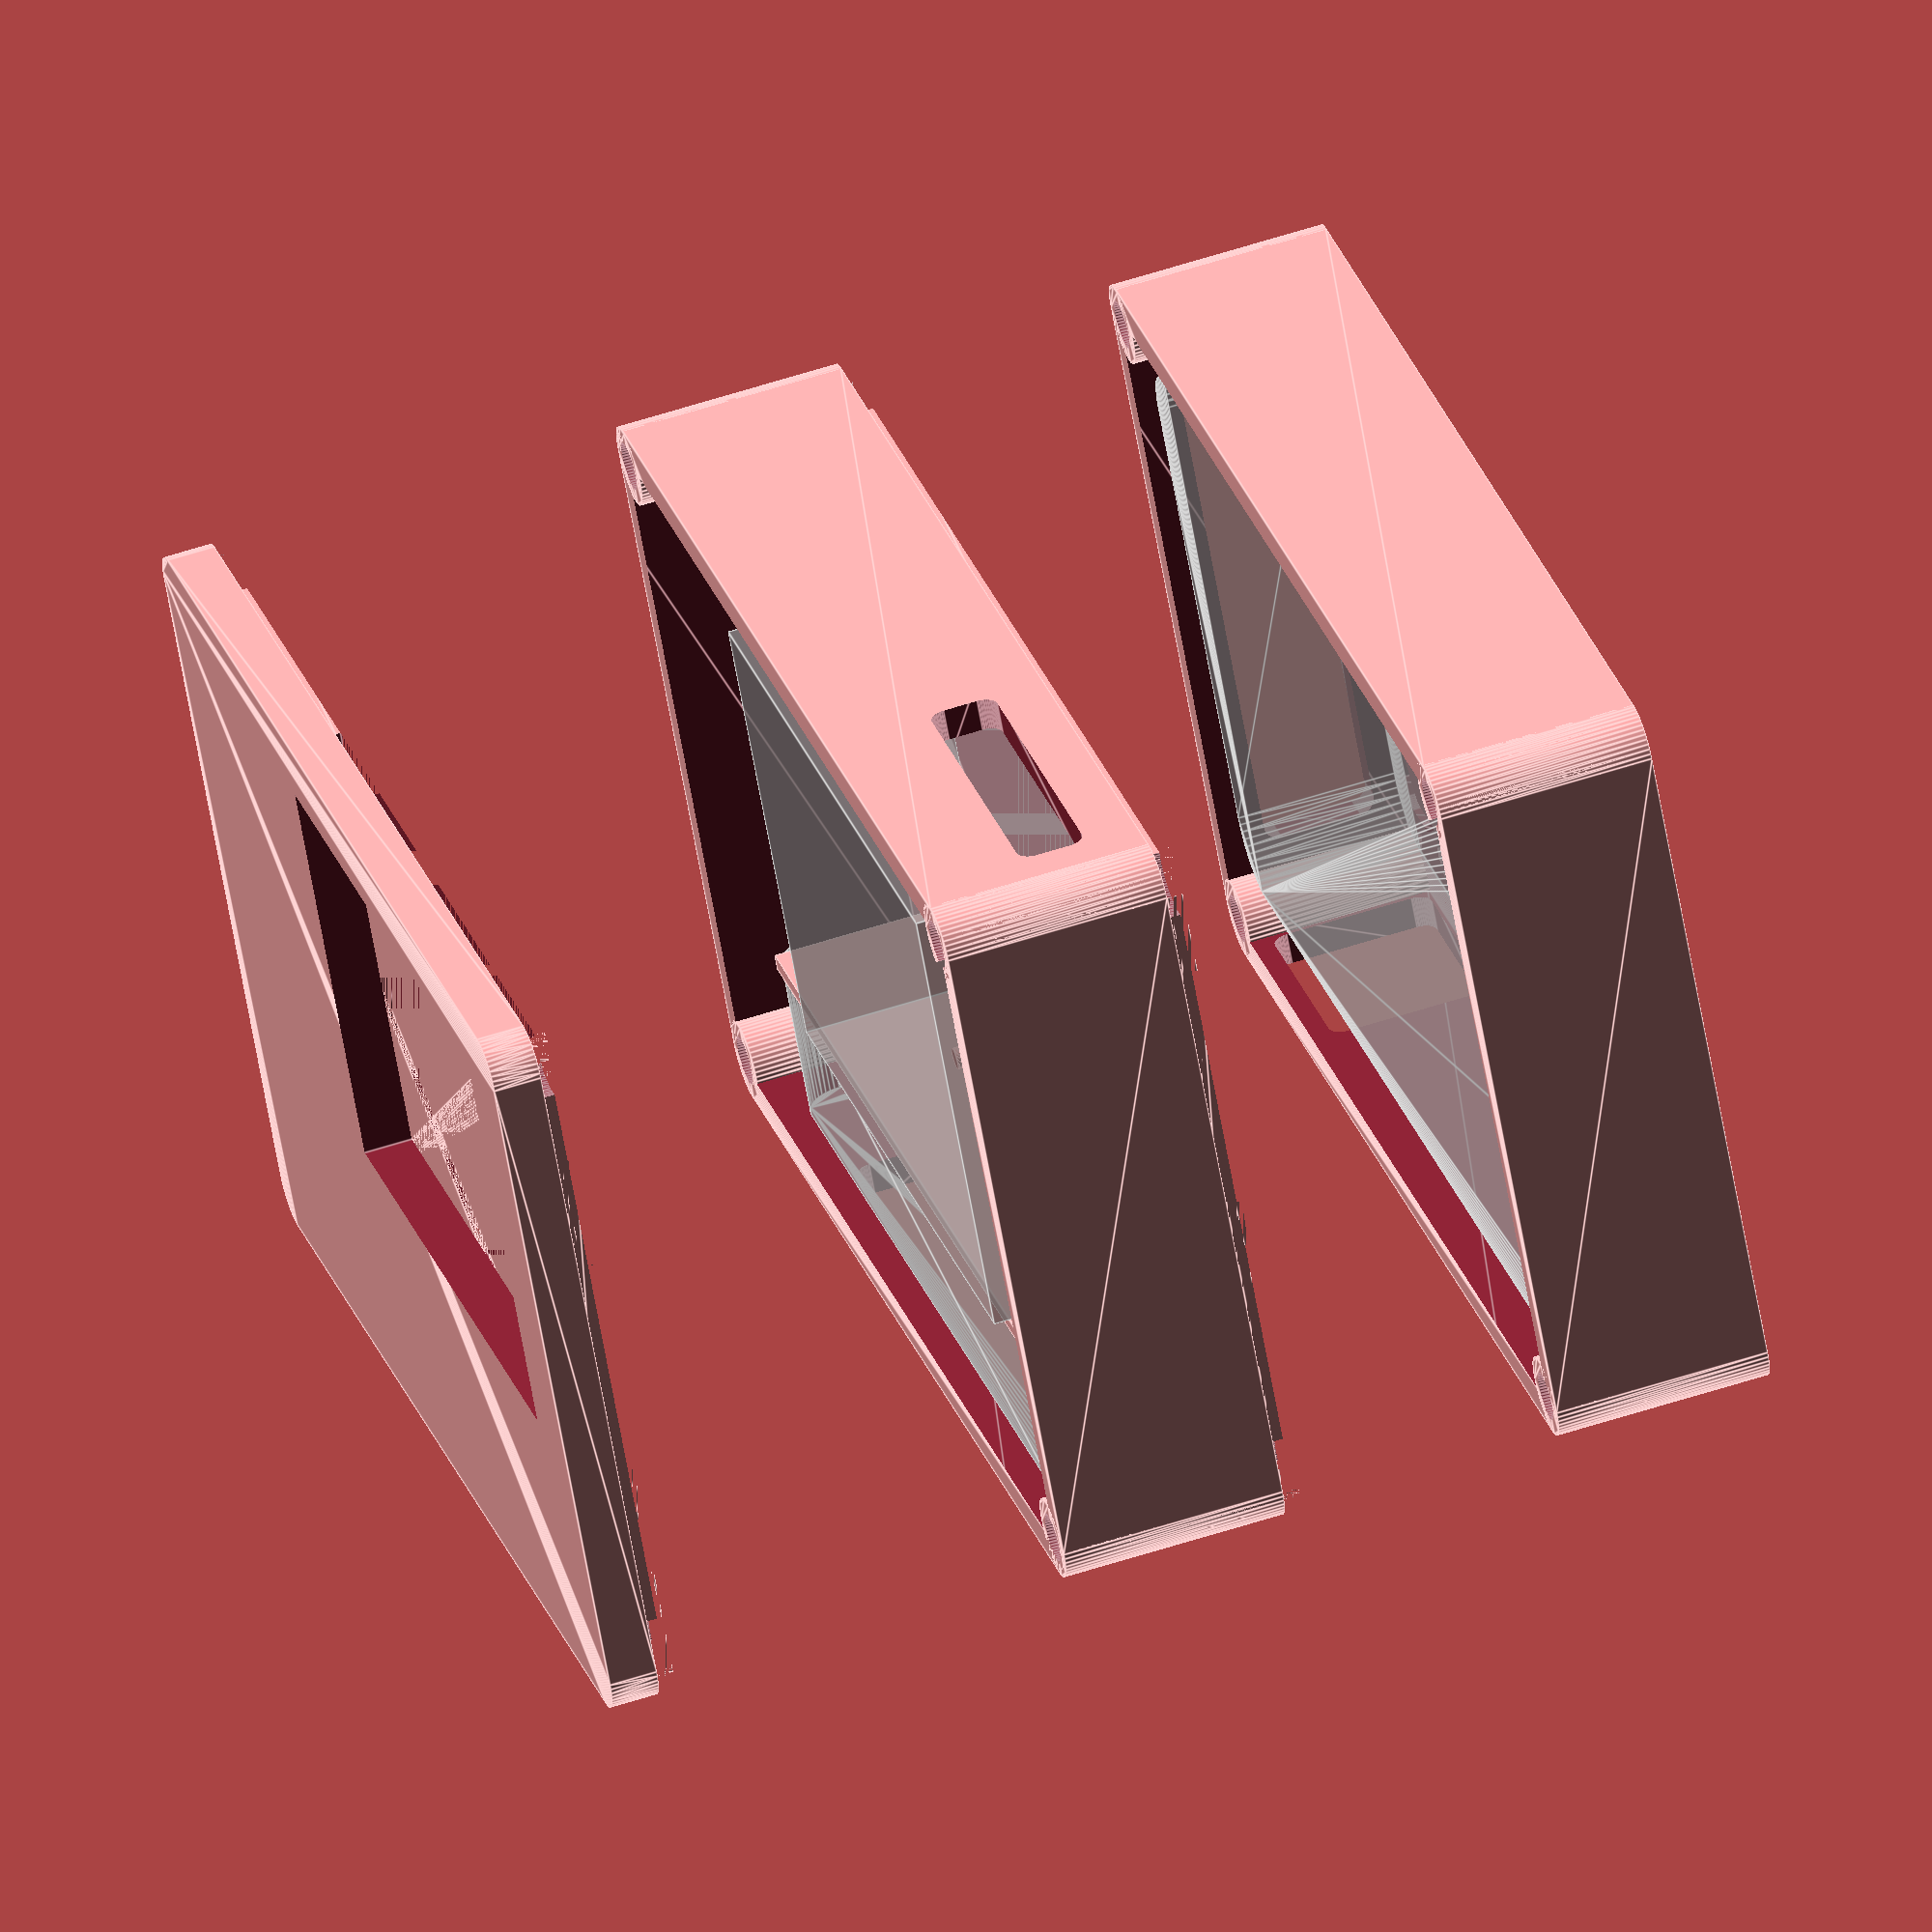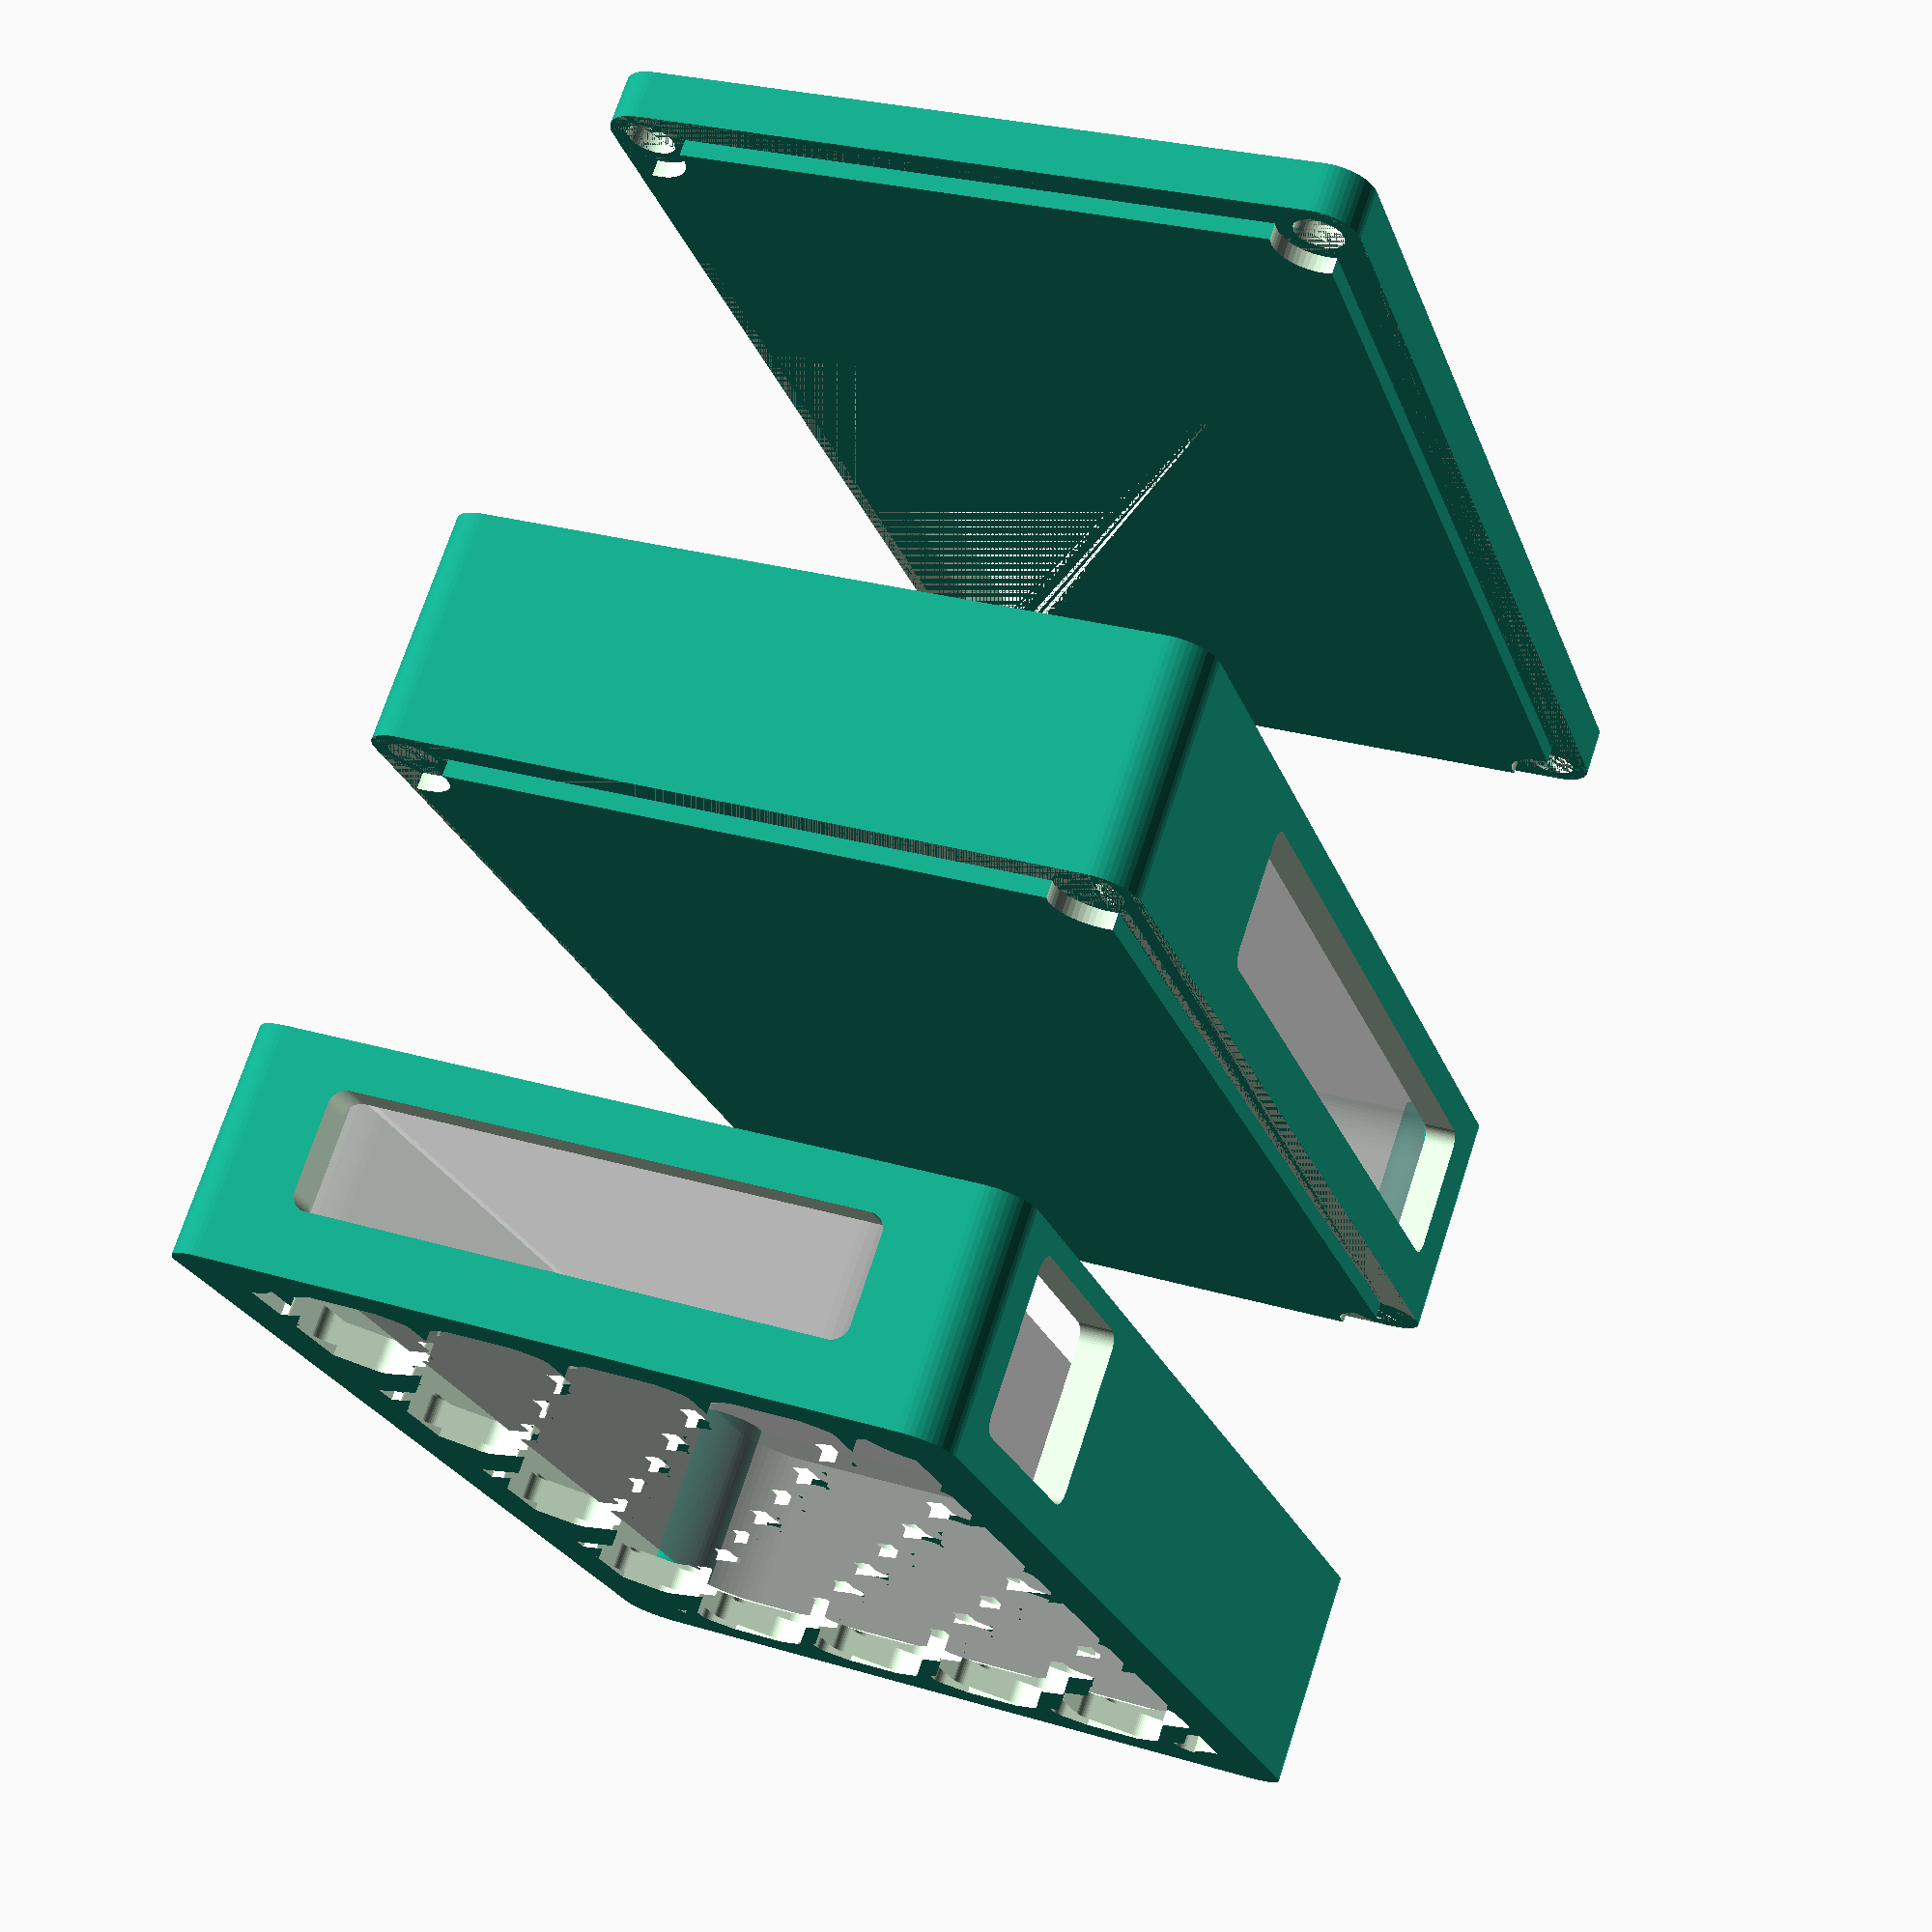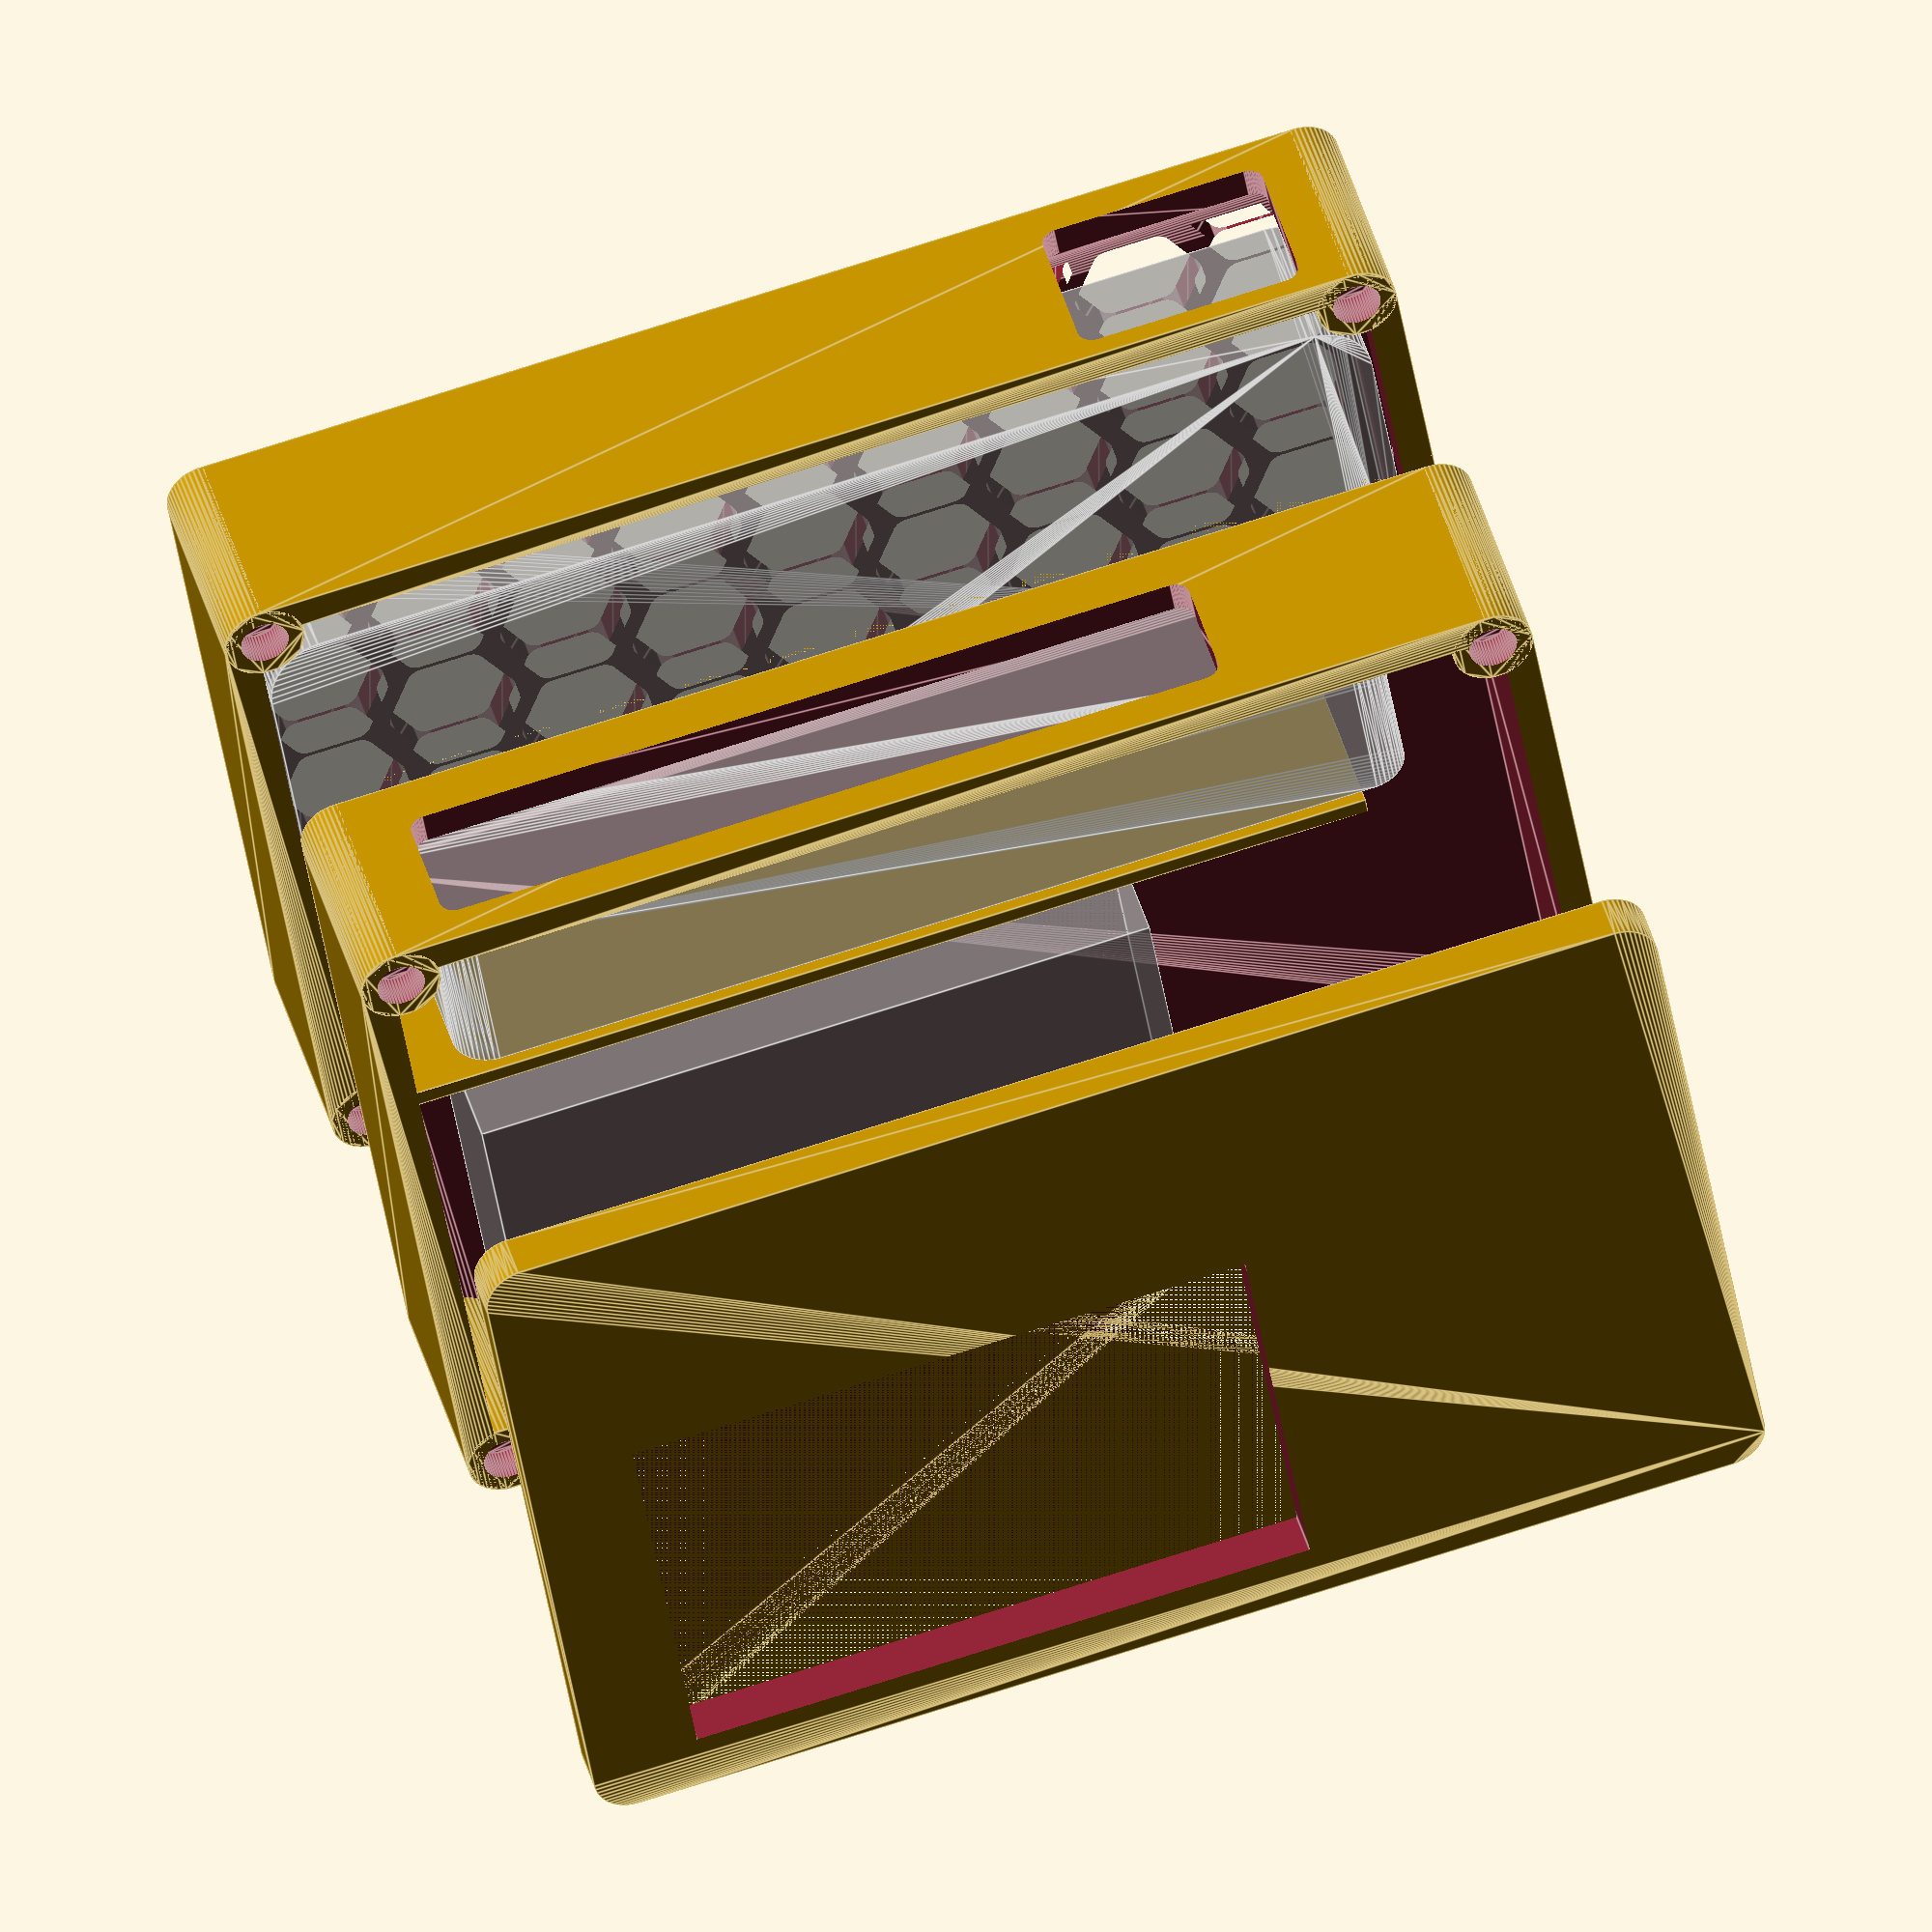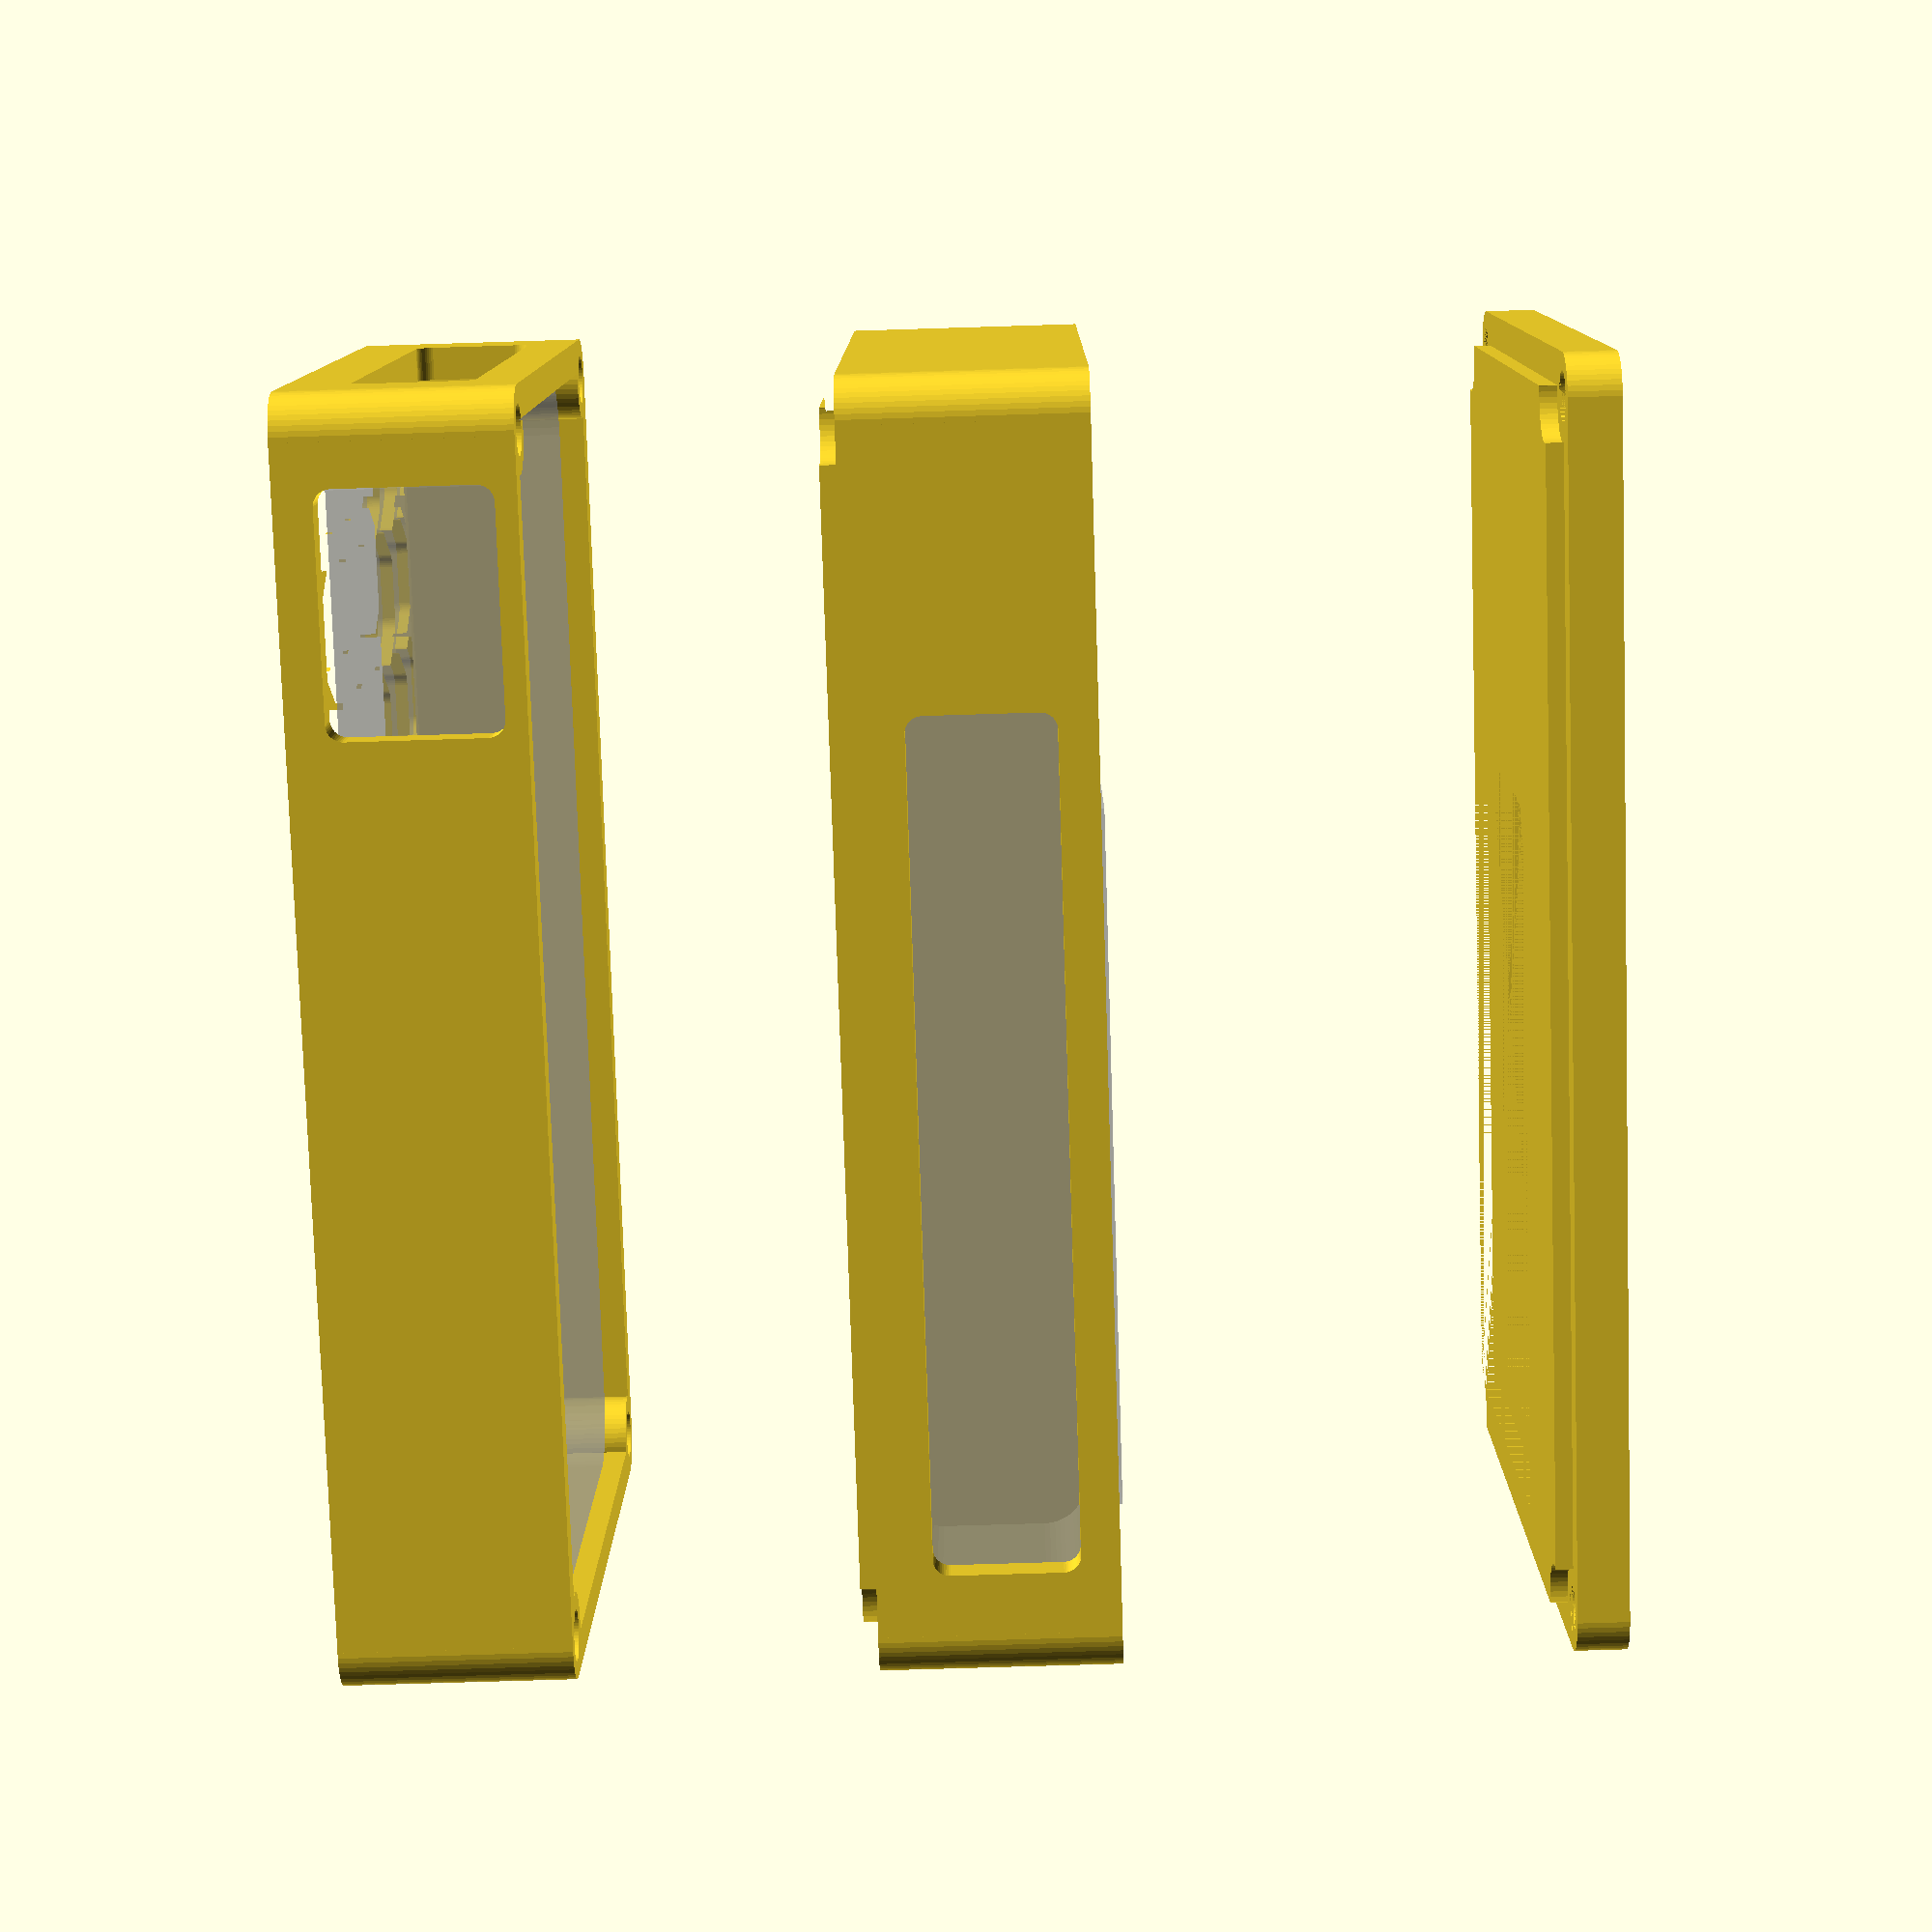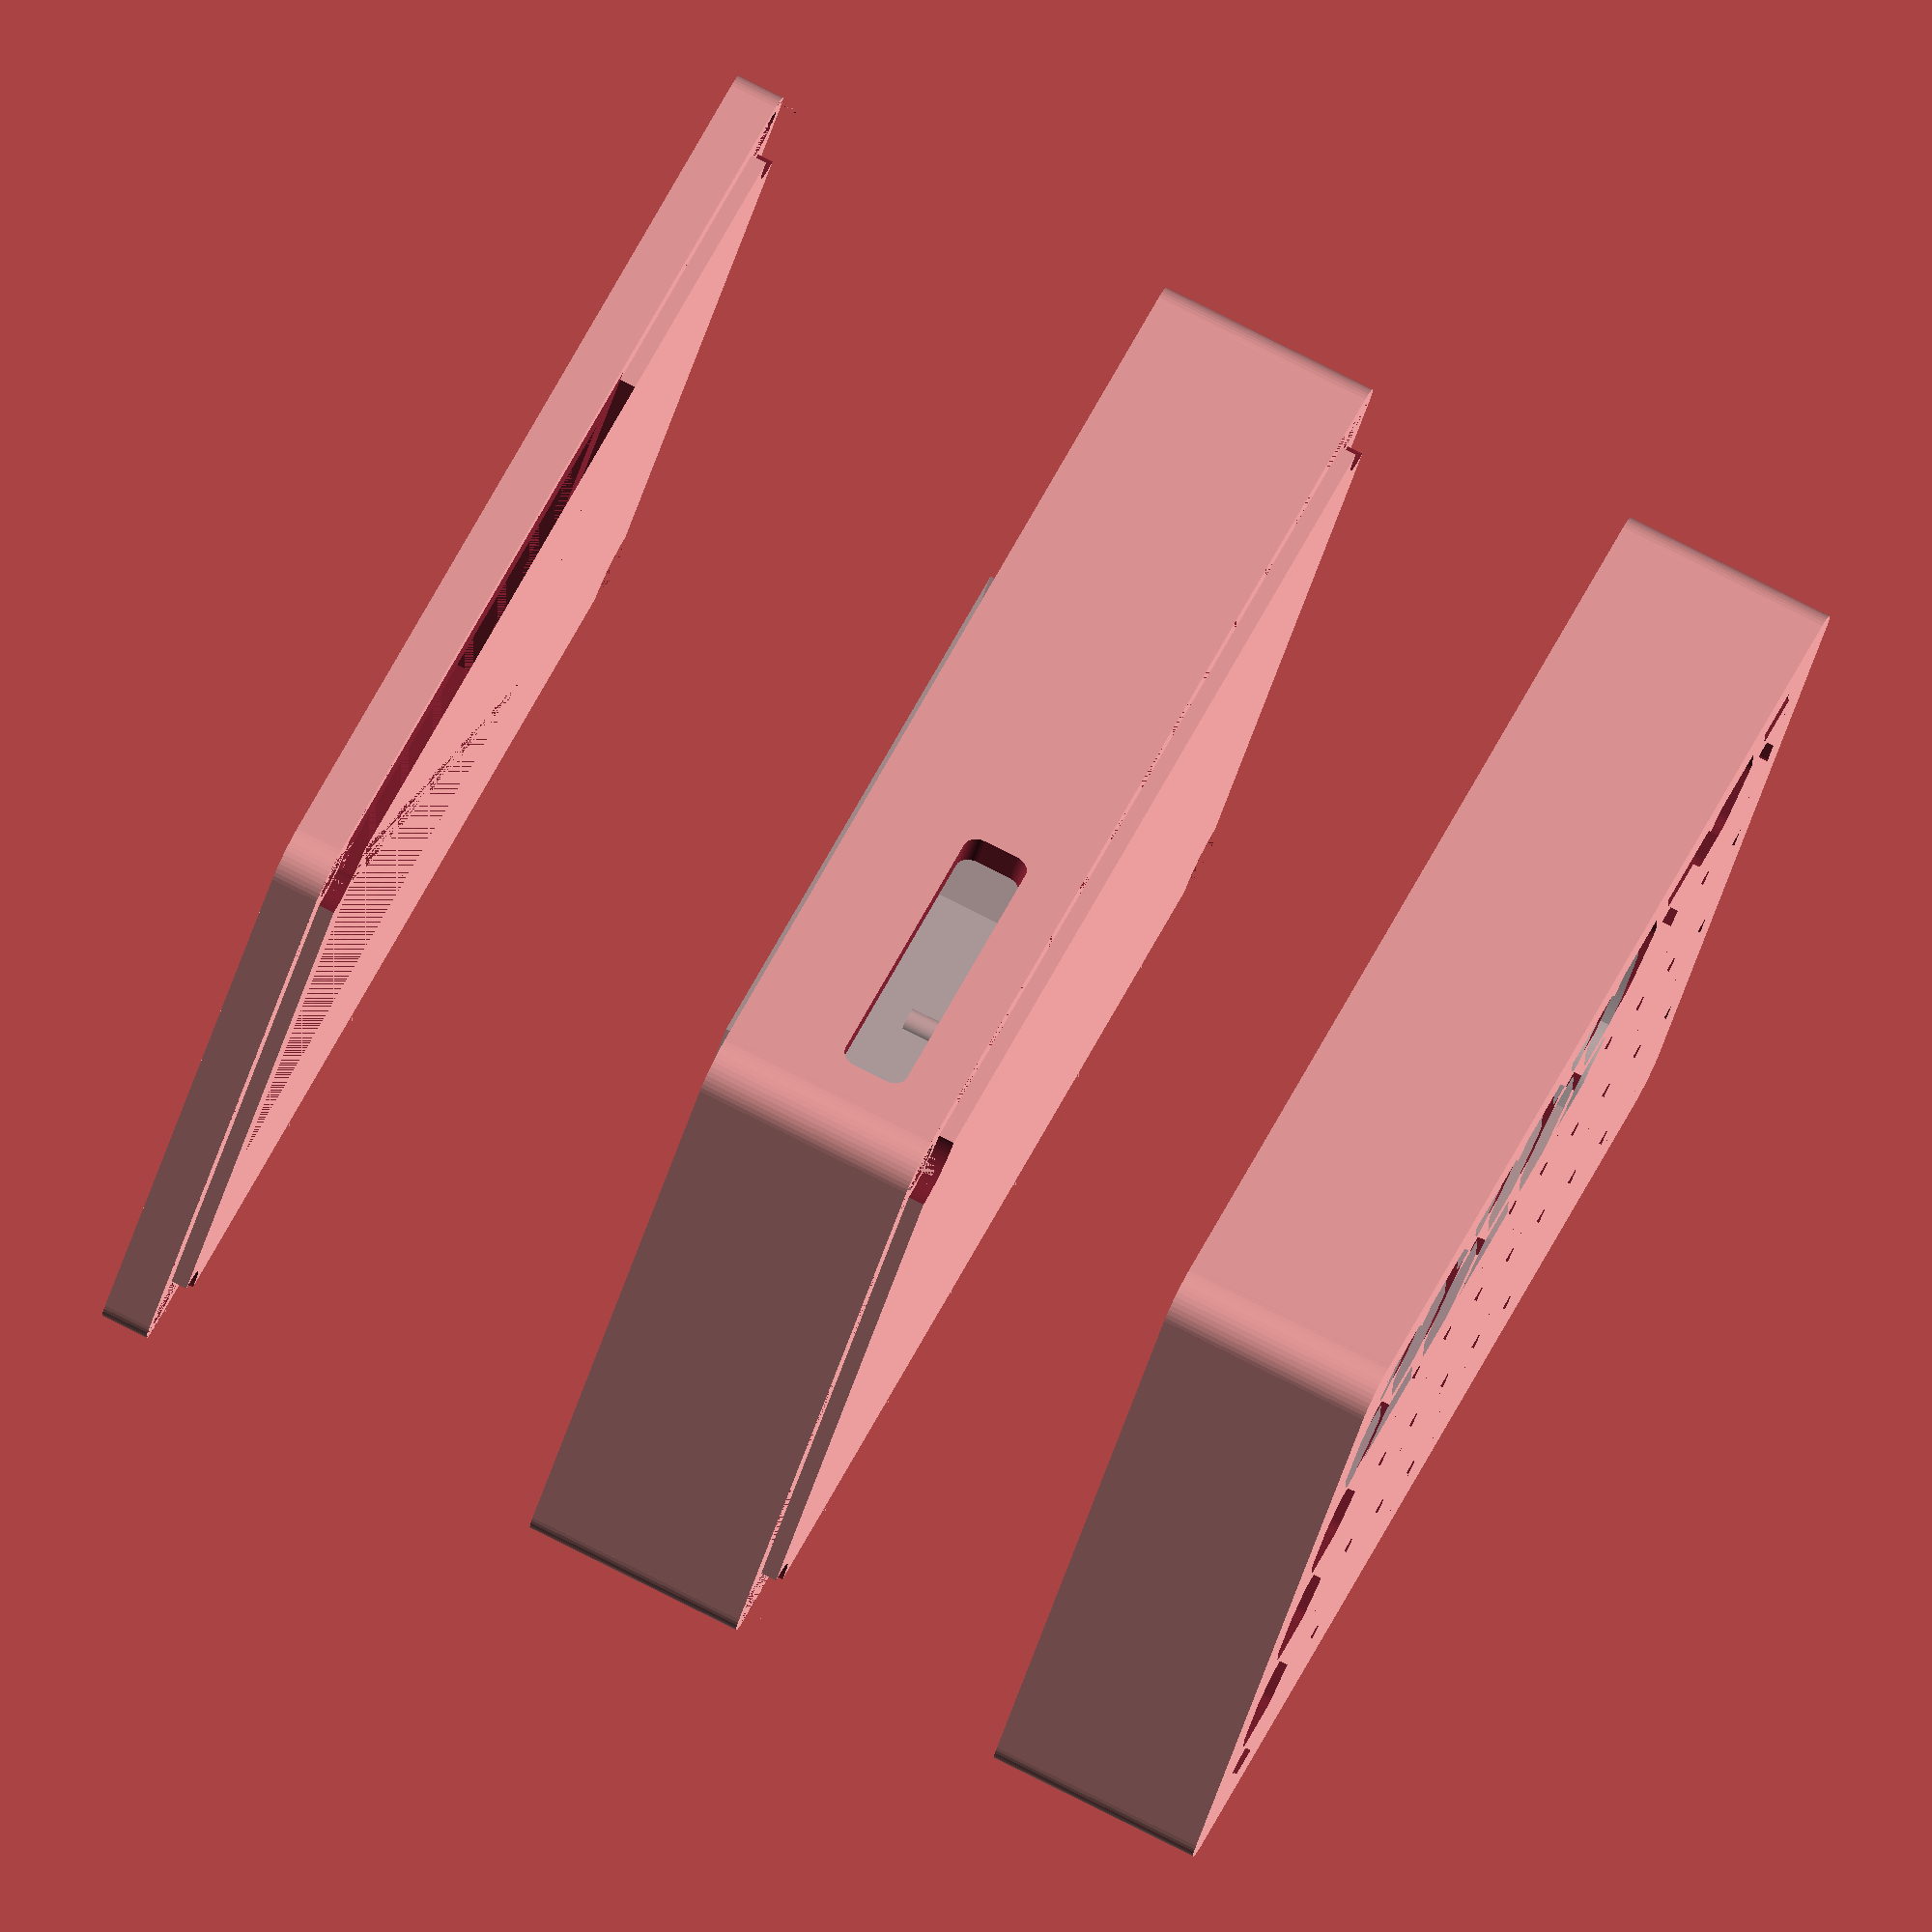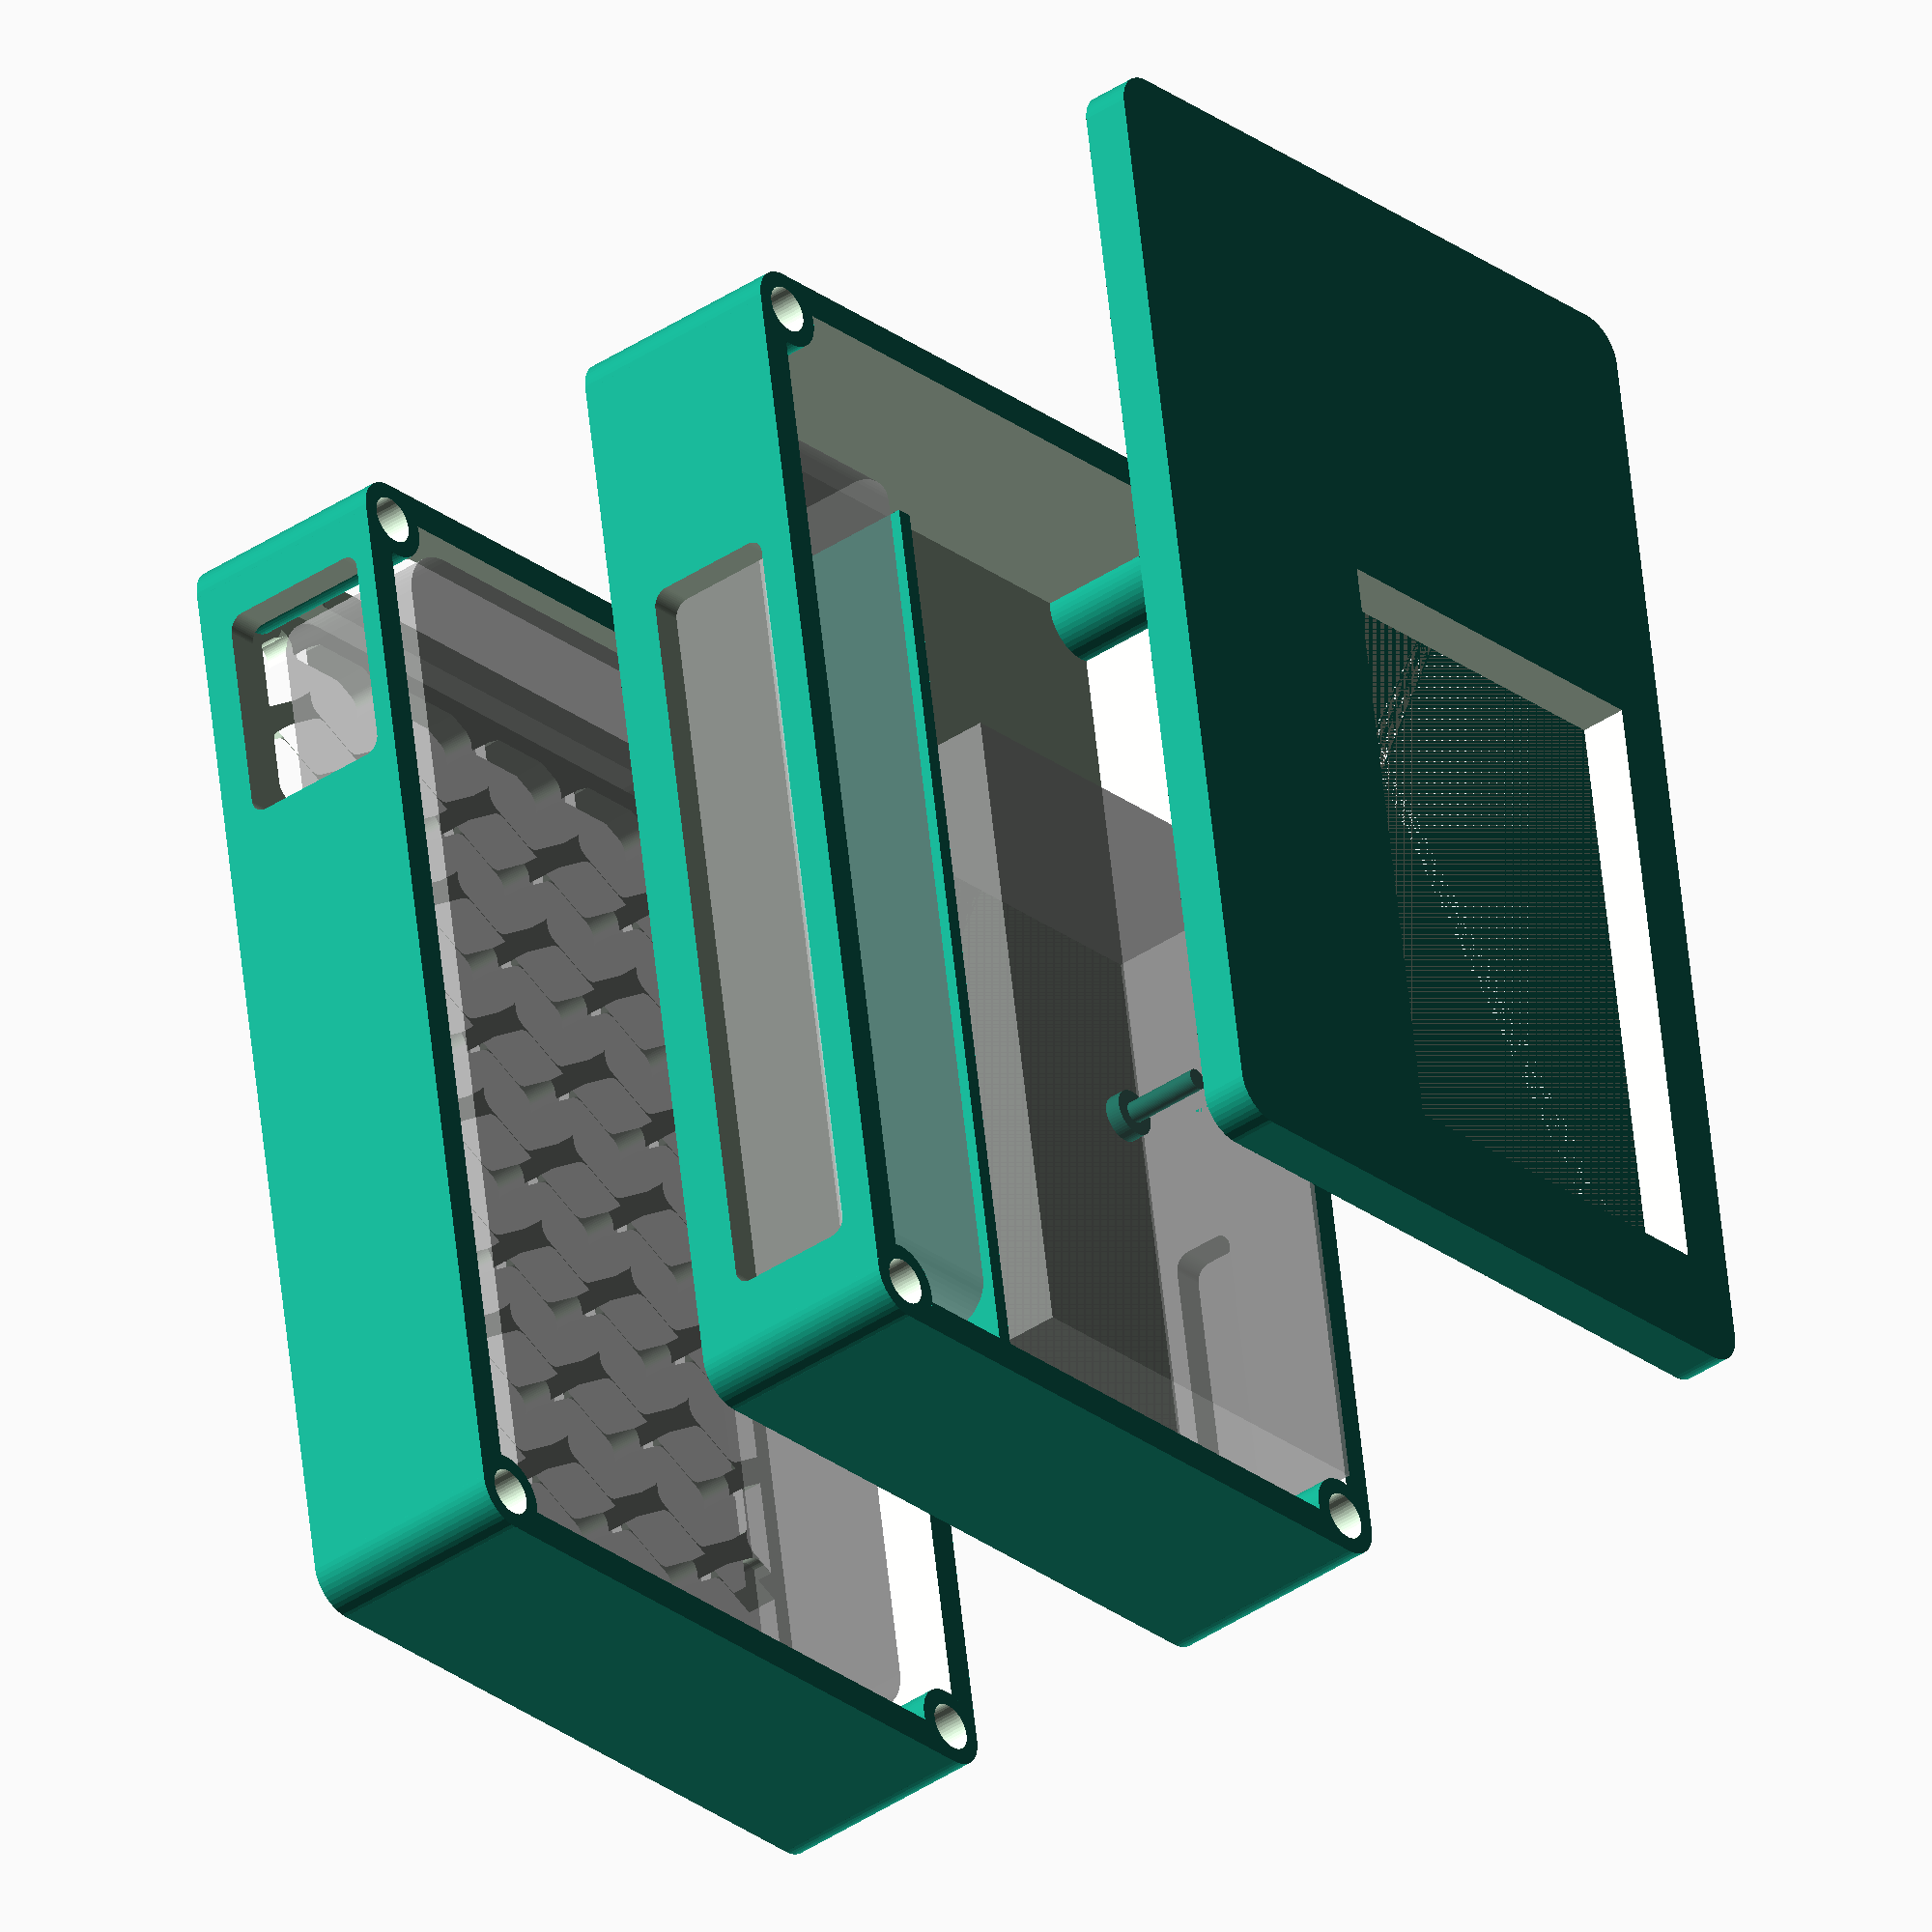
<openscad>

$fn = 50;

// Tollerance
tollerance = 1;
epsilon = 0.01;

// Wall
wall_t = 4;     // wall thickness
wall_r = 5;     // wall magnet housing radius

// Powerbank measures
pbank_w = 140;
pbank_d = 72;
pbank_h = 20;
pbank_r = 7.5;  // pbank corner radius (just an approximation)

// RPi measures
rpi_w = 85;
rpi_d = 56;
rpi_h = 25;

// USB/SDcard reader measures
usb_w = 121;
usb_d = 22;
usb_h = 21;
usb_r = 5;

// Magnets
magnet_r = 3;
magnet_h = 4;

module round_cube_poles(w, d, h, r) {
    linear_extrude(height = h) {
        translate([r, r, 0]) circle(r);
        translate([r, d - r, 0]) circle(r);
        translate([w - r, r, 0]) circle(r);
        translate([w - r, d - r, 0]) circle(r);
    }
}
module round_cube(w, d, h, r) {
    hull() round_cube_poles(w, d, h, r);
}

module hexagon(radius, round) {
    points = 6;
    hull() for (i = [0:points-1]) {
            angle = i * 360 / points;
            translate([(radius - round) * cos(angle), (radius - round) * sin(angle), 0])
                circle(round);
    }
}

module honeycomb(size, hexagon_r, round = 2, spacing = 5, offset = [0, 0]) {
    I = size.x / (2 * hexagon_r + spacing / cos(30)) + 1;
    J = size.y / (2 * hexagon_r * cos(30) + spacing) + 1;
    intersection() {
        square(size);
        translate([-offset.x, -offset.y, 0])
            for (i = [0:I], j = [0:J]) {
                translate([
                    i * (3 * hexagon_r + 2 * spacing / cos(30)),
                    j * (2 * hexagon_r * cos(30) + spacing),
                    0
                ]) hexagon(hexagon_r, round);
                translate([
                    i * (3 * hexagon_r + 2 * spacing / cos(30)) + 1.5 * hexagon_r + spacing / cos(30),
                    j * (2 * hexagon_r * cos(30) + spacing) + hexagon_r * cos(30) + spacing / 2,
                    0
                ]) hexagon(hexagon_r, round);
            }
    }
}

module housing(height, bot_magnets = true, top_magnets = true) {
    difference() {
        union() {
            // Main housing
            difference() {
                round_cube(
                        pbank_w + 2 * wall_t + tollerance,
                        pbank_d + 4 * wall_r + tollerance,
                        height,
                        wall_r
                        );
                translate([wall_t, wall_t, wall_t])
                    round_cube(
                            pbank_w + tollerance,
                            pbank_d + 4 * wall_r - 2 * wall_t + tollerance,
                            height,
                            wall_r
                            );
            }
            // Magnets housing
            round_cube_poles(
                    pbank_w + 2 * wall_t + tollerance,
                    pbank_d + 4 * wall_r + tollerance,
                    height,
                    wall_r
                    );
        }

        // Bottom magnet holes
        if (bot_magnets) {
            translate([wall_r - magnet_r, wall_r - magnet_r, -tollerance / 2])
                round_cube_poles(
                    pbank_w + 2 * wall_t + tollerance - 2 * (wall_r - magnet_r),
                    pbank_d + 2 * wall_r + 2 * magnet_r + tollerance,
                    magnet_h + tollerance,
                    magnet_r
                );
        }
        // Top magnet holes
        if (top_magnets) {
            translate([wall_r - magnet_r, wall_r - magnet_r, height - tollerance / 2 - magnet_h])
                round_cube_poles(
                    pbank_w + 2 * wall_t + tollerance - 2 * (wall_r - magnet_r),
                    pbank_d + 2 * wall_r + 2 * magnet_r + tollerance,
                    magnet_h + tollerance,
                    magnet_r
                );
        }
    }
}

module notched(height) {
    difference() {
        translate([epsilon, epsilon, 0])
            round_cube(
                pbank_w + 2 * wall_t + tollerance - 2 * epsilon,
                pbank_d + 4 * wall_r + tollerance - 2 * epsilon,
                height,
                wall_r - epsilon
            );
        translate([0, 0, -height])
            scale([1, 1, 2])
            union() {
                difference() {
                    round_cube(
                        pbank_w + 2 * wall_t + tollerance,
                        pbank_d + 4 * wall_r + tollerance,
                        height,
                        wall_r
                    );
                    translate([wall_t, wall_t, -epsilon])
                        scale([1, 1, 2])
                        round_cube(
                            pbank_w + tollerance,
                            pbank_d + 4 * wall_r - 2 * wall_t + tollerance,
                            height,
                            wall_r
                        );
                }
                round_cube_poles(
                    pbank_w + 2 * wall_t + tollerance,
                    pbank_d + 4 * wall_r + tollerance,
                    height,
                    wall_r
                );
            }
    }

    translate([0, 0, height]) children();
}

// Powerbank housing
union() {
    // Housing
    difference() {
        housing(pbank_h + 1.5 * wall_t + tollerance, bot_magnets = false);
        // Cut-outs
        cutouts_notch = 3;
        cutouts_r = 2;
        translate([1.5 * wall_t, 2 * wall_r + tollerance / 2 + cutouts_notch, wall_t + tollerance / 2 + cutouts_notch])
            rotate([0, -90, 0])
            round_cube(pbank_h - 2 * cutouts_notch, pbank_d - 2 * cutouts_notch, 2 * wall_t, cutouts_r);
        translate([2 * wall_r + tollerance / 2, 1.5 * wall_t,  wall_t + tollerance / 2])
            rotate([90, 0, 0])
            round_cube(pbank_w / 5, pbank_h, 2 * wall_t, cutouts_r);
        
    // Bottom honeycomb patterns
    // TODO: put this code in a module
    translate([0, 0, - wall_t / 2])
        linear_extrude(height = 2 * wall_t)
        intersection() {
            honeycomb(size = [pbank_w + 2 * wall_t + tollerance, pbank_d + 4 * wall_r + tollerance], hexagon_r = 8, round = 2, spacing = 3, offset = [3, 3]);
            translate([wall_t + tollerance / 2, wall_t + tollerance / 2, 0])
                offset(r = -2)
                difference() {
                    width = pbank_w;
                    depth = pbank_d + 4 * wall_r - 2 * wall_t;
                    color("green")
                        square([width, depth]);
                    circle(wall_r);
                    translate([0, depth, 0]) circle(wall_r);
                    translate([width, 0, 0]) circle(wall_r);
                    translate([width, depth, 0]) circle(wall_r);
                }
        }
    }
    // Powerbank ghost
    %translate([
        wall_t + tollerance / 2,
        2 * wall_r + tollerance / 2,
        wall_t + tollerance / 2
    ]) round_cube(pbank_w, pbank_d, pbank_h, pbank_r);
}

// RPi housing
translate([0, 0, 3 * pbank_h])
union() {
    // Housing
    notched(wall_t / 2) difference() {
        union() {
            housing(rpi_h + wall_t / 2 + tollerance);
            // Divider (Rpi/USB adapter)
            opening = 20;
            translate([wall_t + opening, usb_h + wall_t + tollerance, 0])
                cube([pbank_w + tollerance + wall_t / 2 - opening, wall_t / 2, rpi_h + tollerance / 2]);
        }
        // USB openings
        usb_offset = 2;
        usb_cutout = [99, 17];
        translate([
            pbank_w + 2 * wall_t + tollerance / 2 - usb_cutout.x - 2 * wall_r - usb_offset,
            1.5 * wall_t,
            wall_t + tollerance / 2 + usb_offset
        ]) rotate([90, 0, 0]) round_cube(usb_cutout.x, usb_cutout.y, 2 * wall_t, 2);
        // RPi power opening
        rpi_cutout = [42, rpi_h / 3];
        translate([
            pbank_w + 2 * wall_t + tollerance / 2 - rpi_cutout.x - 2 * wall_r,
            pbank_d + 4 * wall_r + tollerance + wall_t / 2,
            wall_t + tollerance / 2 + 2
        ]) rotate([90, 0, 0]) round_cube(rpi_cutout.x, rpi_cutout.y, 2 * wall_t, 2);
    }
    // RPi mounts and ghost
    translate([
        pbank_w + 2 * wall_t + tollerance / 2 - 2 * wall_r - rpi_w, 
        pbank_d + 4 * wall_r + tollerance / 2 - wall_t - rpi_d,
        1.5 * wall_t
    ]) union() {
        mounts = [[23.5, 3.5], [23.5, 3.5 + 49], [23.5 + 58, 3.5], [23.5 + 58, 3.5 + 49]];
        mbase_d = 6;
        mbase_h = 2;
        mount_d = 2.75 - 0.05;
        mount_h = 10;
        for (pos = mounts) {
            translate([pos.x, pos.y, 0]) cylinder(d = mbase_d, h = mbase_h);
            translate([pos.x, pos.y, mbase_h]) cylinder(d = mount_d, h = mount_h);
        }
        %cube([rpi_w, rpi_d, rpi_h]);
    }
    // USB adapter ghost
    %translate([
        pbank_w + 2 * wall_t + tollerance / 2 - usb_w - 2 * wall_r,
        usb_h + wall_t + tollerance / 2,
        wall_t + tollerance / 2,
    ]) rotate([90, 0, 0]) round_cube(usb_w, usb_d, usb_h, usb_r);
}

// RPi lid
translate([0, 0, 7 * pbank_h])
union() {
    difference() {
        notched(wall_t / 2)
        difference() {
            round_cube(
                pbank_w + 2 * wall_t + tollerance - 2 * epsilon,
                pbank_d + 4 * wall_r + tollerance - 2 * epsilon,
                wall_t / 2 + magnet_h,
                wall_r - epsilon
            );
            // Magnet holes
            translate([wall_r - magnet_r, wall_r - magnet_r, -tollerance / 2])
                round_cube_poles(
                    pbank_w + 2 * wall_t + tollerance - 2 * (wall_r - magnet_r),
                    pbank_d + 2 * wall_r + 2 * magnet_r + tollerance,
                    magnet_h + tollerance,
                    magnet_r
                );
            // Upper LCD cutout
            translate([
                pbank_w + 2 * wall_t + tollerance / 2 - 2 * wall_r - rpi_w + 4, 
                pbank_d + 4 * wall_r + tollerance / 2 - wall_t - rpi_d + 3,
                -rpi_h / 2,
            ]) cube([rpi_w - 7, rpi_d - 6, rpi_h]);
        }
        // Lower LCD cutout
        translate([
            pbank_w + 2 * wall_t + tollerance / 2 - 2 * wall_r - rpi_w - 1.5, 
            pbank_d + 4 * wall_r + tollerance / 2 - wall_t - rpi_d - 2,
            0,
        ]) cube([rpi_w + 3, rpi_d + 4, wall_t / 2]);
    }
}


</openscad>
<views>
elev=120.8 azim=147.8 roll=108.5 proj=o view=edges
elev=107.7 azim=287.7 roll=341.9 proj=p view=wireframe
elev=316.9 azim=170.7 roll=344.8 proj=o view=edges
elev=251.1 azim=188.2 roll=268.2 proj=p view=solid
elev=99.9 azim=147.1 roll=63.3 proj=o view=wireframe
elev=38.5 azim=80.9 roll=310.6 proj=o view=solid
</views>
